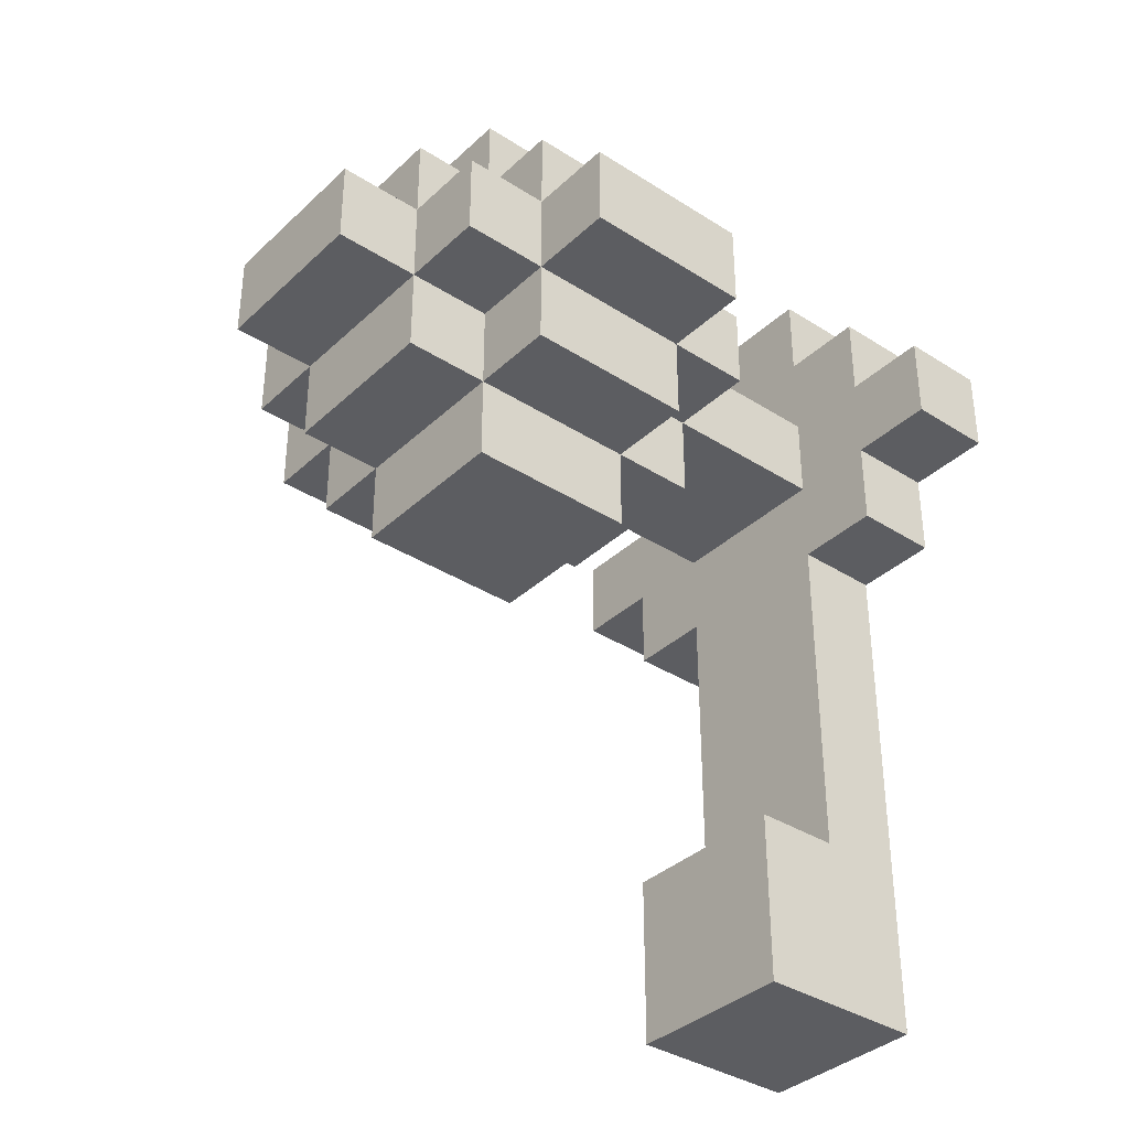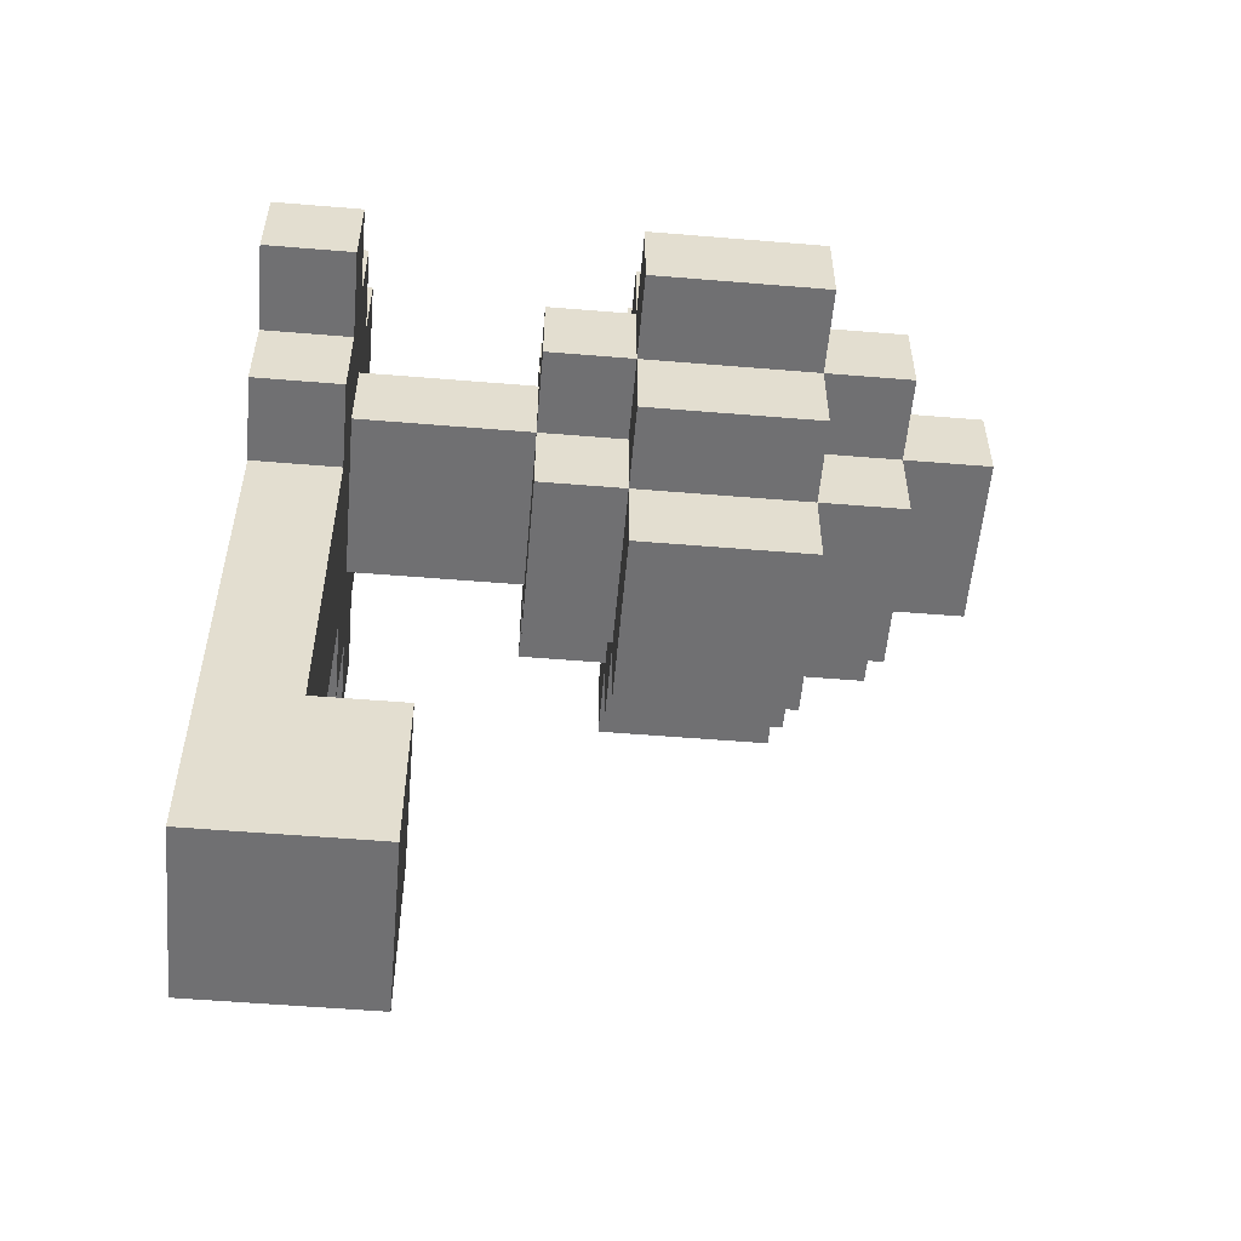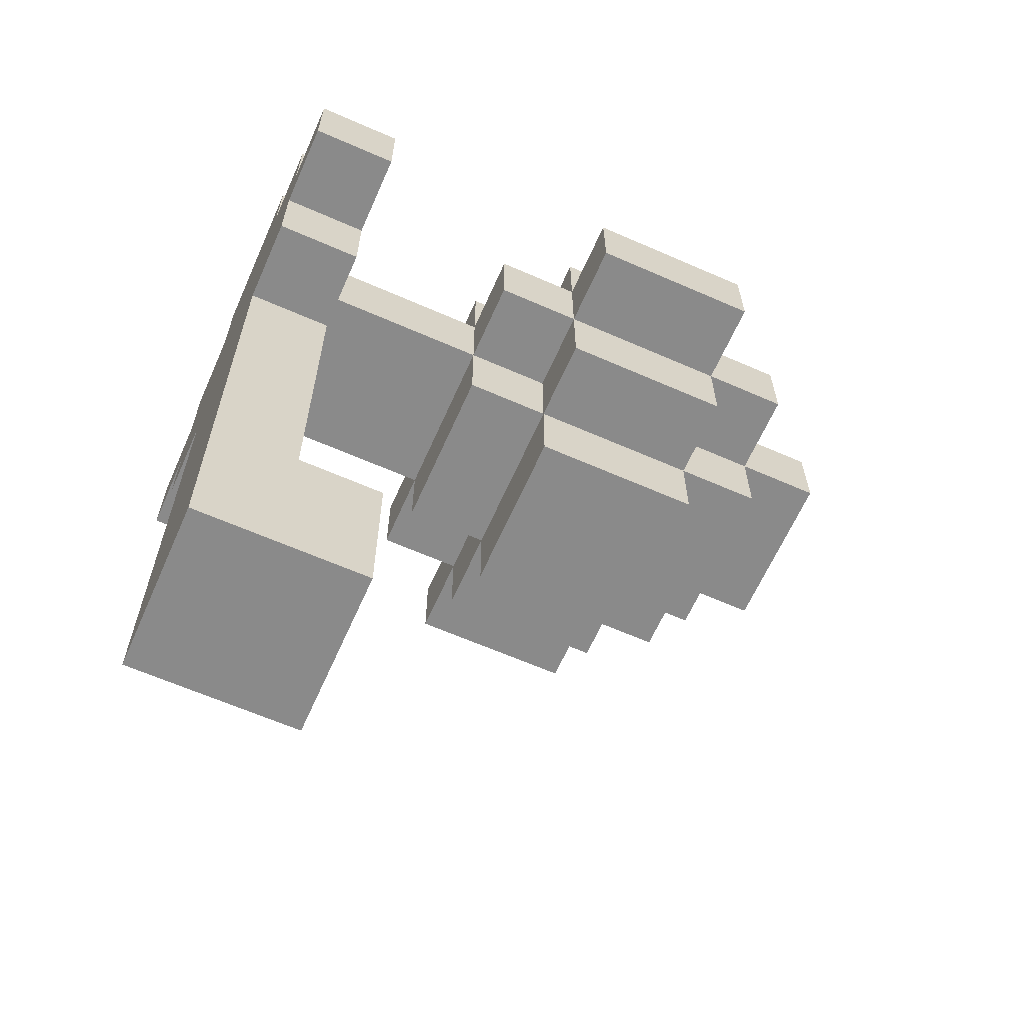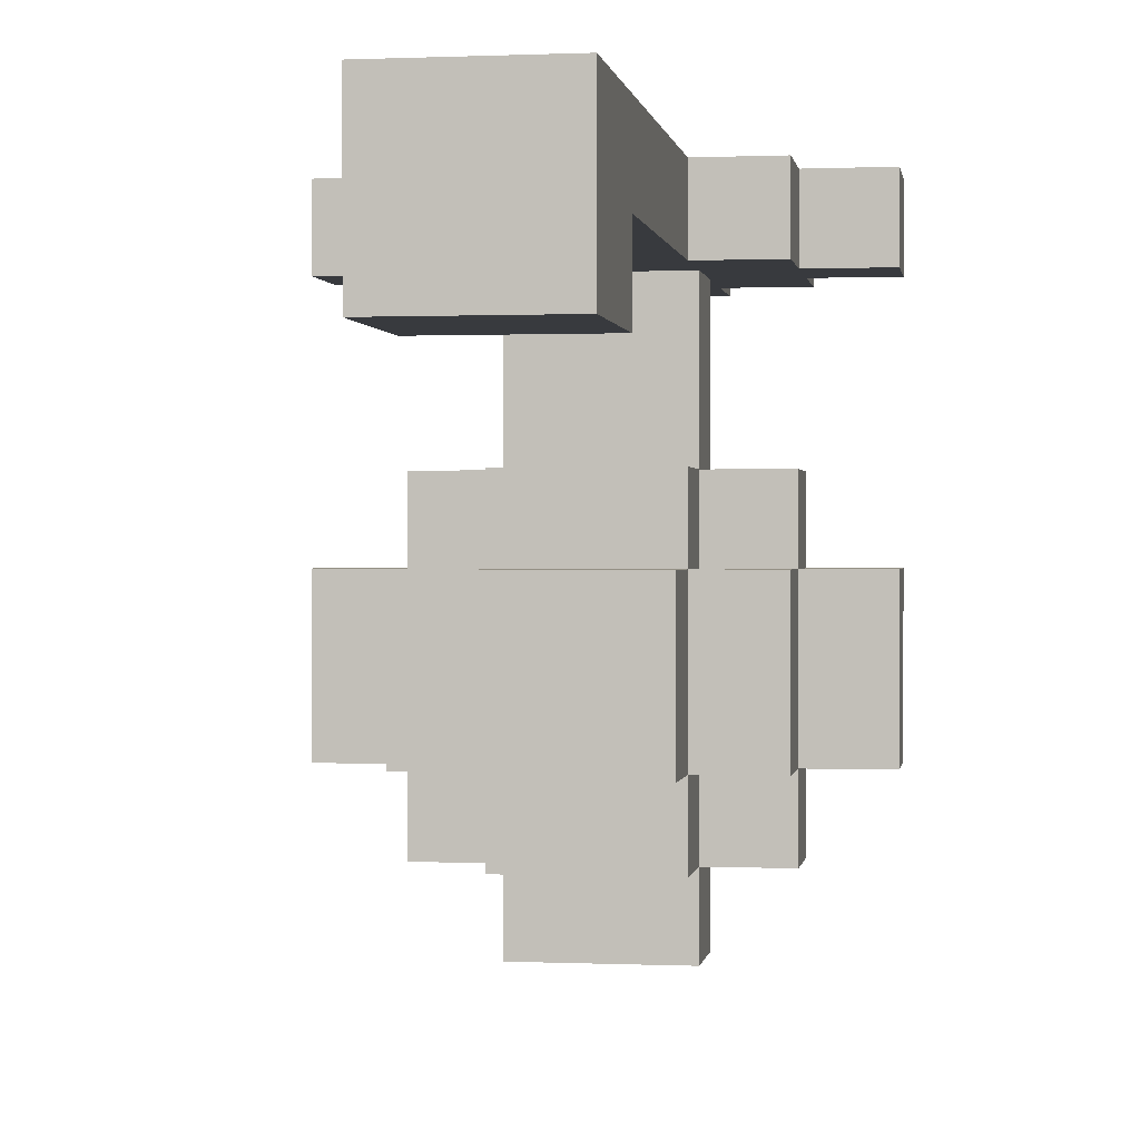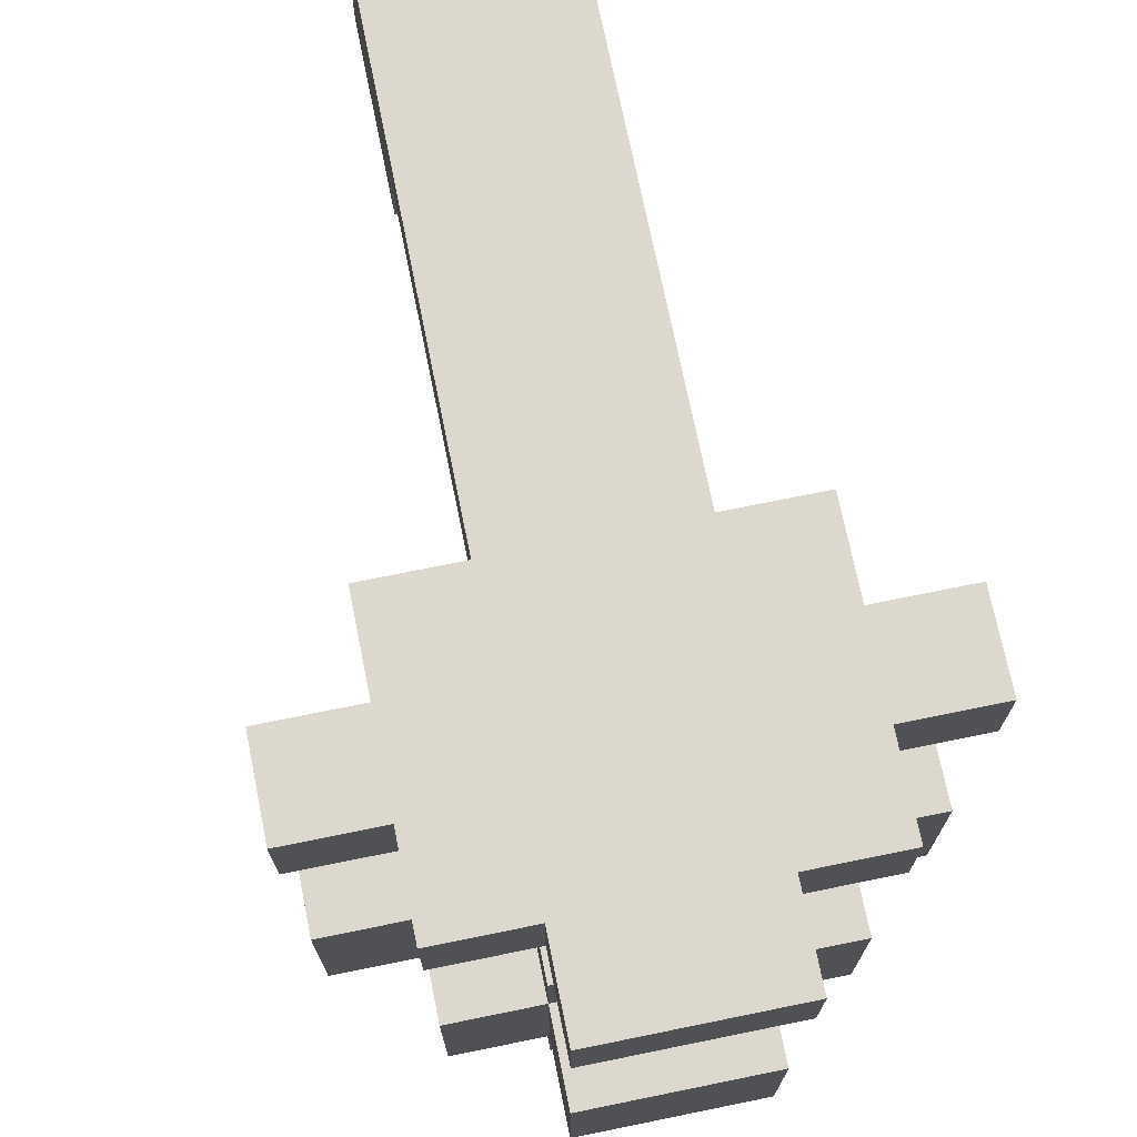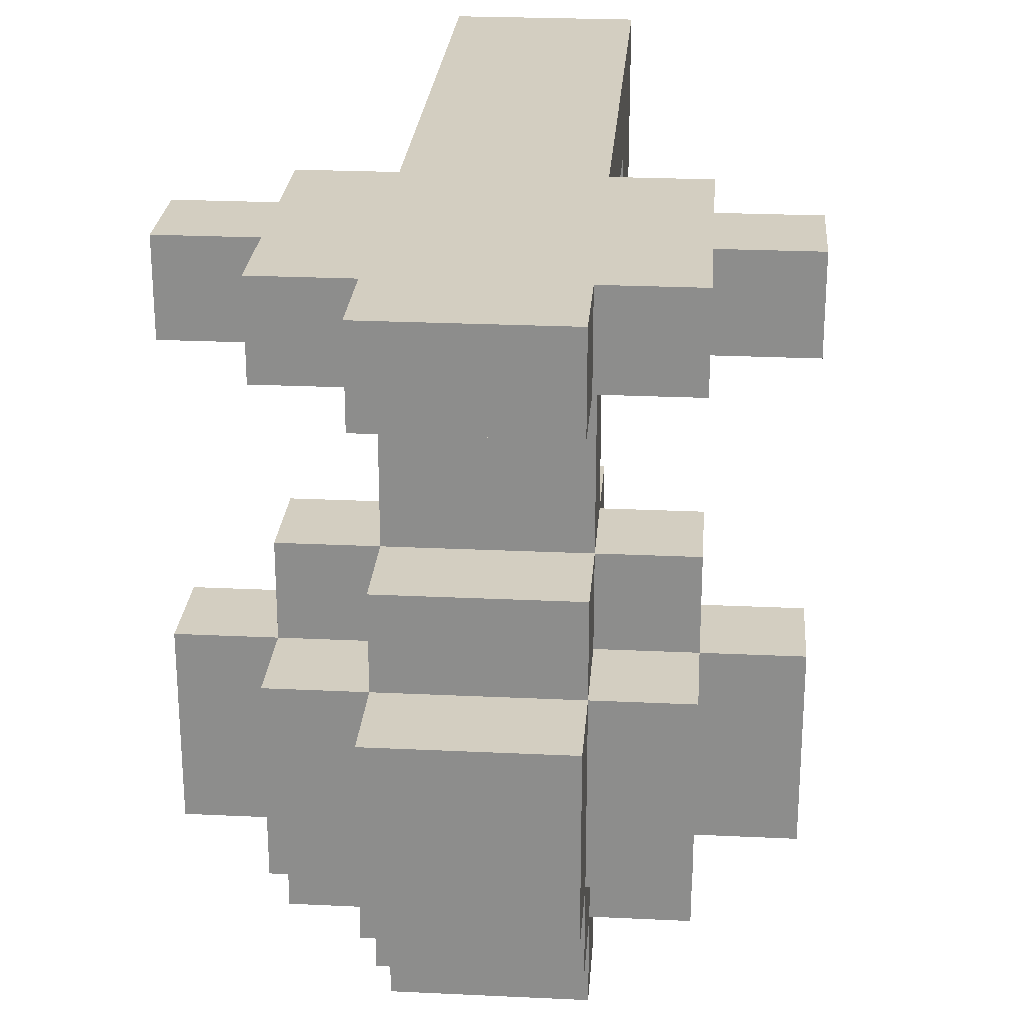
<metadata>
{"format":"obj","ext":"obj","renderer":"f3d","projection":"perspective","resolution":1024,"background":"white","views":[{"elev":-36.3,"azim":-129.8,"up":"+Y"},{"elev":-55.0,"azim":85.0,"up":"+Y"},{"elev":-63.6,"azim":66.1,"up":"+Y"},{"elev":0.4,"azim":9.0,"up":"+Z"},{"elev":72.6,"azim":168.5,"up":"+Z"},{"elev":24.9,"azim":-175.6,"up":"+Z"}]}
</metadata>
<code>
v -3 7 1
v -3 7 -0
v -3 7 -3
v -3 7 -5
v -3 8 1
v -3 8 -0
v -3 8 -3
v -3 8 -5
v -2 6 1
v -2 6 -0
v -2 6 -3
v -2 6 -5
v -2 7 1
v -2 7 -0
v -2 7 -2
v -2 7 -3
v -2 7 -5
v -2 7 -6
v -2 8 1
v -2 8 -0
v -2 8 -2
v -2 8 -3
v -2 8 -5
v -2 8 -6
v -2 9 1
v -2 9 -0
v -2 9 -3
v -2 9 -5
v -1 0 1
v -1 0 -1
v -1 2 -0
v -1 2 -1
v -1 5 -3
v -1 5 -4
v -1 5 -5
v -1 6 1
v -1 6 -0
v -1 6 -2
v -1 6 -3
v -1 6 -4
v -1 6 -5
v -1 6 -6
v -1 7 -0
v -1 7 -2
v -1 7 -3
v -1 7 -5
v -1 7 -6
v -1 7 -7
v -1 8 -0
v -1 8 -2
v -1 8 -3
v -1 8 -5
v -1 8 -6
v -1 8 -7
v -1 9 1
v -1 9 -0
v -1 9 -2
v -1 9 -3
v -1 9 -5
v -1 9 -6
v -1 10 1
v -1 10 -0
v -1 10 -3
v -1 10 -5
v 1 0 1
v 1 0 -1
v 1 2 -0
v 1 2 -1
v 1 5 -3
v 1 5 -4
v 1 5 -5
v 1 6 1
v 1 6 -0
v 1 6 -2
v 1 6 -3
v 1 6 -4
v 1 6 -5
v 1 6 -6
v 1 7 -0
v 1 7 -2
v 1 7 -3
v 1 7 -5
v 1 7 -6
v 1 7 -7
v 1 8 -0
v 1 8 -2
v 1 8 -3
v 1 8 -5
v 1 8 -6
v 1 8 -7
v 1 9 1
v 1 9 -0
v 1 9 -2
v 1 9 -3
v 1 9 -5
v 1 9 -6
v 1 10 1
v 1 10 -0
v 1 10 -3
v 1 10 -5
v 2 6 1
v 2 6 -0
v 2 6 -3
v 2 6 -5
v 2 7 1
v 2 7 -0
v 2 7 -2
v 2 7 -3
v 2 7 -5
v 2 7 -6
v 2 8 1
v 2 8 -0
v 2 8 -2
v 2 8 -3
v 2 8 -5
v 2 8 -6
v 2 9 1
v 2 9 -0
v 2 9 -3
v 2 9 -5
v 3 7 1
v 3 7 -0
v 3 7 -3
v 3 7 -5
v 3 8 1
v 3 8 -0
v 3 8 -3
v 3 8 -5
v -3 7 1
v -3 8 1
v -2 6 1
v -2 7 1
v -2 8 1
v -2 9 1
v -1 0 1
v -1 6 1
v -1 9 1
v -1 10 1
v 1 0 1
v 1 6 1
v 1 9 1
v 1 10 1
v 2 6 1
v 2 7 1
v 2 8 1
v 2 9 1
v 3 7 1
v 3 8 1
v -2 7 -2
v -2 8 -2
v -1 6 -2
v -1 7 -2
v -1 8 -2
v -1 9 -2
v 1 6 -2
v 1 7 -2
v 1 8 -2
v 1 9 -2
v 2 7 -2
v 2 8 -2
v -3 7 -3
v -3 8 -3
v -2 6 -3
v -2 7 -3
v -2 8 -3
v -2 9 -3
v -1 5 -3
v -1 6 -3
v -1 7 -3
v -1 8 -3
v -1 9 -3
v -1 10 -3
v 1 5 -3
v 1 6 -3
v 1 7 -3
v 1 8 -3
v 1 9 -3
v 1 10 -3
v 2 6 -3
v 2 7 -3
v 2 8 -3
v 2 9 -3
v 3 7 -3
v 3 8 -3
v -3 7 -0
v -3 8 -0
v -2 6 -0
v -2 7 -0
v -2 8 -0
v -2 9 -0
v -1 2 -0
v -1 6 -0
v -1 7 -0
v -1 8 -0
v -1 9 -0
v -1 10 -0
v 1 2 -0
v 1 6 -0
v 1 7 -0
v 1 8 -0
v 1 9 -0
v 1 10 -0
v 2 6 -0
v 2 7 -0
v 2 8 -0
v 2 9 -0
v 3 7 -0
v 3 8 -0
v -1 0 -1
v -1 2 -1
v 1 0 -1
v 1 2 -1
v -3 7 -5
v -3 8 -5
v -2 6 -5
v -2 7 -5
v -2 8 -5
v -2 9 -5
v -1 5 -5
v -1 6 -5
v -1 7 -5
v -1 8 -5
v -1 9 -5
v -1 10 -5
v 1 5 -5
v 1 6 -5
v 1 7 -5
v 1 8 -5
v 1 9 -5
v 1 10 -5
v 2 6 -5
v 2 7 -5
v 2 8 -5
v 2 9 -5
v 3 7 -5
v 3 8 -5
v -2 7 -6
v -2 8 -6
v -1 6 -6
v -1 7 -6
v -1 8 -6
v -1 9 -6
v 1 6 -6
v 1 7 -6
v 1 8 -6
v 1 9 -6
v 2 7 -6
v 2 8 -6
v -1 7 -7
v -1 8 -7
v 1 7 -7
v 1 8 -7
v -1 0 1
v 1 0 1
v -1 0 -1
v 1 0 -1
v -1 5 -3
v 1 5 -3
v -1 5 -4
v 1 5 -4
v -1 5 -5
v 1 5 -5
v -2 6 1
v -1 6 1
v 1 6 1
v 2 6 1
v -2 6 -0
v -1 6 -0
v 1 6 -0
v 2 6 -0
v -1 6 -2
v 1 6 -2
v -2 6 -3
v -1 6 -3
v 1 6 -3
v 2 6 -3
v -1 6 -4
v 1 6 -4
v -2 6 -5
v -1 6 -5
v 1 6 -5
v 2 6 -5
v -1 6 -6
v 1 6 -6
v -3 7 1
v -2 7 1
v 2 7 1
v 3 7 1
v -3 7 -0
v -2 7 -0
v -1 7 -0
v 1 7 -0
v 2 7 -0
v 3 7 -0
v -2 7 -2
v -1 7 -2
v 1 7 -2
v 2 7 -2
v -3 7 -3
v -2 7 -3
v -1 7 -3
v 1 7 -3
v 2 7 -3
v 3 7 -3
v -3 7 -5
v -2 7 -5
v -1 7 -5
v 1 7 -5
v 2 7 -5
v 3 7 -5
v -2 7 -6
v -1 7 -6
v 1 7 -6
v 2 7 -6
v -1 7 -7
v 1 7 -7
v -1 2 -0
v 1 2 -0
v -1 2 -1
v 1 2 -1
v -3 8 1
v -2 8 1
v 2 8 1
v 3 8 1
v -3 8 -0
v -2 8 -0
v -1 8 -0
v 1 8 -0
v 2 8 -0
v 3 8 -0
v -2 8 -2
v -1 8 -2
v 1 8 -2
v 2 8 -2
v -3 8 -3
v -2 8 -3
v -1 8 -3
v 1 8 -3
v 2 8 -3
v 3 8 -3
v -3 8 -5
v -2 8 -5
v -1 8 -5
v 1 8 -5
v 2 8 -5
v 3 8 -5
v -2 8 -6
v -1 8 -6
v 1 8 -6
v 2 8 -6
v -1 8 -7
v 1 8 -7
v -2 9 1
v -1 9 1
v 1 9 1
v 2 9 1
v -2 9 -0
v -1 9 -0
v 1 9 -0
v 2 9 -0
v -1 9 -2
v 1 9 -2
v -2 9 -3
v -1 9 -3
v 1 9 -3
v 2 9 -3
v -2 9 -5
v -1 9 -5
v 1 9 -5
v 2 9 -5
v -1 9 -6
v 1 9 -6
v -1 10 1
v 1 10 1
v -1 10 -0
v 1 10 -0
v -1 10 -3
v 1 10 -3
v -1 10 -5
v 1 10 -5
f 5 2 1
f 6 2 5
f 7 4 3
f 8 4 7
f 13 10 9
f 14 10 13
f 16 12 11
f 17 12 16
f 21 16 15
f 22 16 21
f 23 18 17
f 24 18 23
f 25 20 19
f 26 20 25
f 27 23 22
f 28 23 27
f 31 30 29
f 32 30 31
f 36 31 29
f 37 31 36
f 39 34 33
f 40 35 34
f 40 34 39
f 41 35 40
f 44 39 38
f 45 39 44
f 46 42 41
f 47 42 46
f 49 44 43
f 50 44 49
f 53 48 47
f 54 48 53
f 57 51 50
f 58 51 57
f 59 53 52
f 60 53 59
f 61 56 55
f 62 56 61
f 63 59 58
f 64 59 63
f 65 66 67
f 67 66 68
f 65 67 72
f 72 67 73
f 69 70 75
f 70 71 76
f 75 70 76
f 76 71 77
f 74 75 80
f 80 75 81
f 77 78 82
f 82 78 83
f 79 80 85
f 85 80 86
f 83 84 89
f 89 84 90
f 86 87 93
f 93 87 94
f 88 89 95
f 95 89 96
f 91 92 97
f 97 92 98
f 94 95 99
f 99 95 100
f 101 102 105
f 105 102 106
f 103 104 108
f 108 104 109
f 107 108 113
f 113 108 114
f 109 110 115
f 115 110 116
f 111 112 117
f 117 112 118
f 114 115 119
f 119 115 120
f 121 122 125
f 125 122 126
f 123 124 127
f 127 124 128
f 132 130 129
f 133 130 132
f 136 132 131
f 136 134 133
f 136 133 132
f 137 134 136
f 139 136 135
f 139 138 137
f 139 137 136
f 140 138 139
f 141 138 140
f 142 138 141
f 143 141 140
f 144 141 143
f 145 141 144
f 146 141 145
f 147 145 144
f 148 145 147
f 152 150 149
f 153 150 152
f 155 152 151
f 156 152 155
f 157 154 153
f 158 154 157
f 159 157 156
f 160 157 159
f 164 162 161
f 165 162 164
f 168 164 163
f 169 164 168
f 170 166 165
f 171 166 170
f 173 168 167
f 174 168 173
f 177 172 171
f 178 172 177
f 179 175 174
f 180 175 179
f 181 177 176
f 182 177 181
f 183 181 180
f 184 181 183
f 185 186 188
f 188 186 189
f 187 188 192
f 189 190 192
f 188 189 192
f 192 190 193
f 193 190 194
f 194 190 195
f 191 192 197
f 192 193 197
f 197 193 198
f 198 193 199
f 195 196 200
f 194 195 200
f 200 196 201
f 201 196 202
f 198 199 203
f 200 201 203
f 199 200 203
f 203 201 204
f 204 201 205
f 205 201 206
f 204 205 207
f 207 205 208
f 209 210 211
f 211 210 212
f 213 214 216
f 216 214 217
f 215 216 220
f 220 216 221
f 217 218 222
f 222 218 223
f 219 220 225
f 225 220 226
f 223 224 229
f 229 224 230
f 226 227 231
f 231 227 232
f 228 229 233
f 233 229 234
f 232 233 235
f 235 233 236
f 237 238 240
f 240 238 241
f 239 240 243
f 243 240 244
f 241 242 245
f 245 242 246
f 244 245 247
f 247 245 248
f 249 250 251
f 251 250 252
f 255 254 253
f 256 254 255
f 259 258 257
f 260 258 259
f 261 260 259
f 262 260 261
f 267 264 263
f 268 264 267
f 269 266 265
f 270 266 269
f 274 272 271
f 275 272 274
f 277 274 273
f 278 276 275
f 279 277 273
f 280 277 279
f 281 276 278
f 282 276 281
f 283 281 280
f 284 281 283
f 289 286 285
f 290 286 289
f 293 288 287
f 294 288 293
f 296 292 291
f 297 292 296
f 300 296 295
f 301 296 300
f 302 298 297
f 303 298 302
f 305 300 299
f 306 300 305
f 309 304 303
f 310 304 309
f 311 307 306
f 312 307 311
f 313 309 308
f 314 309 313
f 315 313 312
f 316 313 315
f 317 318 319
f 319 318 320
f 321 322 325
f 325 322 326
f 323 324 329
f 329 324 330
f 327 328 332
f 332 328 333
f 331 332 336
f 336 332 337
f 333 334 338
f 338 334 339
f 335 336 341
f 341 336 342
f 339 340 345
f 345 340 346
f 342 343 347
f 347 343 348
f 344 345 349
f 349 345 350
f 348 349 351
f 351 349 352
f 353 354 357
f 357 354 358
f 355 356 359
f 359 356 360
f 361 362 364
f 364 362 365
f 363 364 367
f 367 364 368
f 365 366 369
f 369 366 370
f 368 369 371
f 371 369 372
f 373 374 375
f 375 374 376
f 377 378 379
f 379 378 380

</code>
